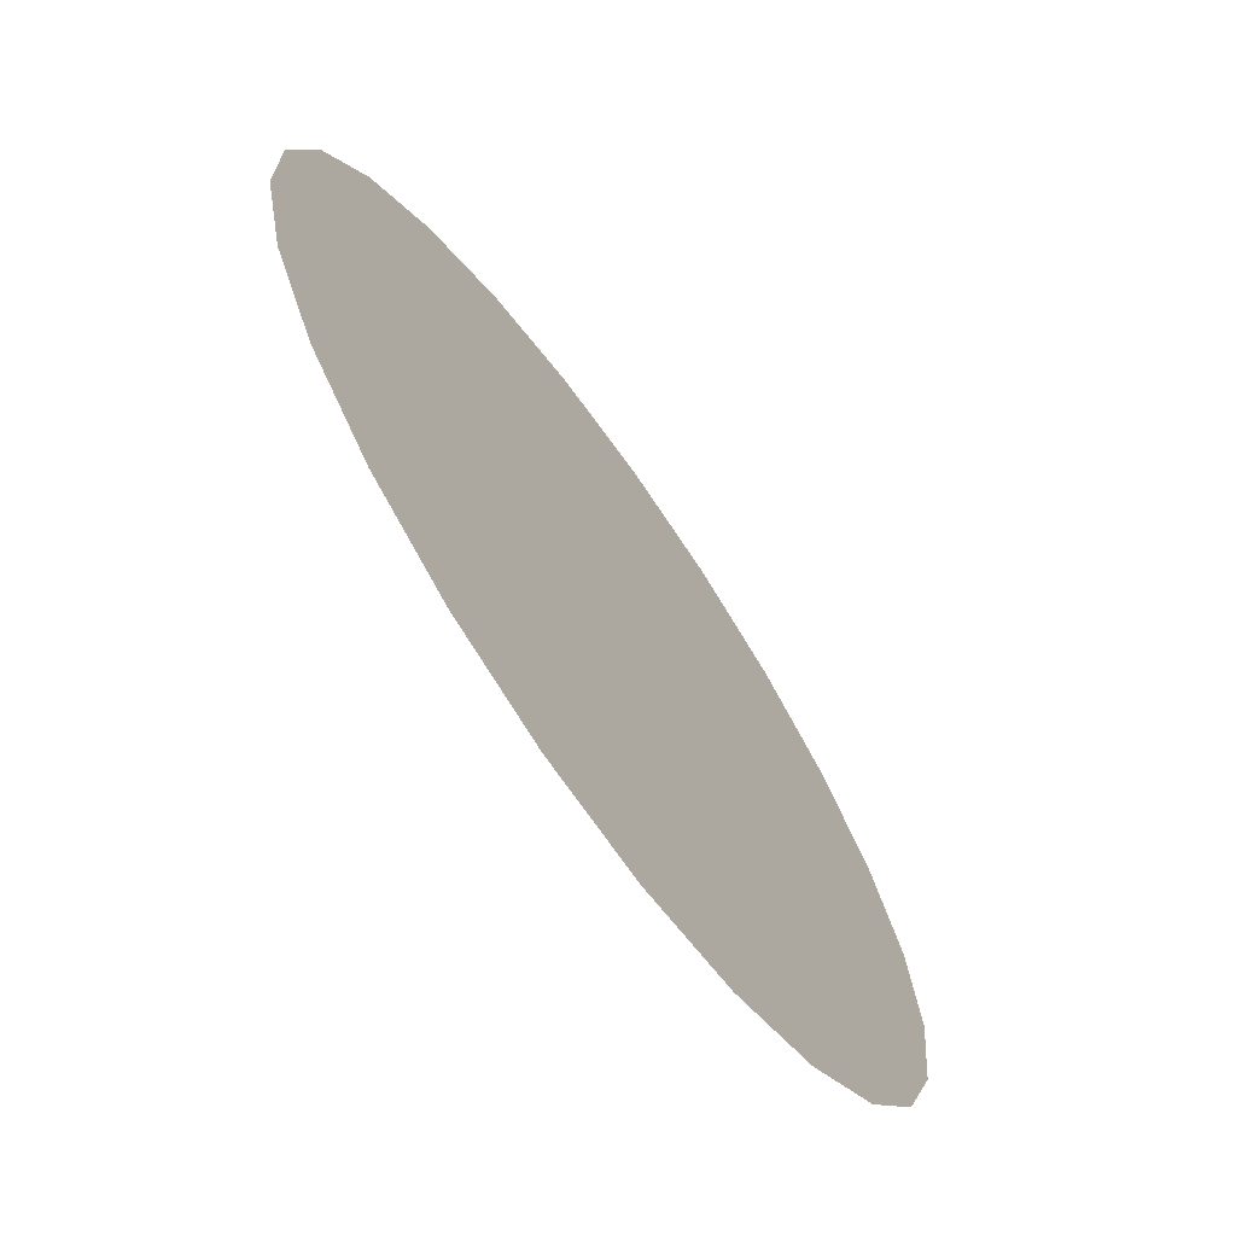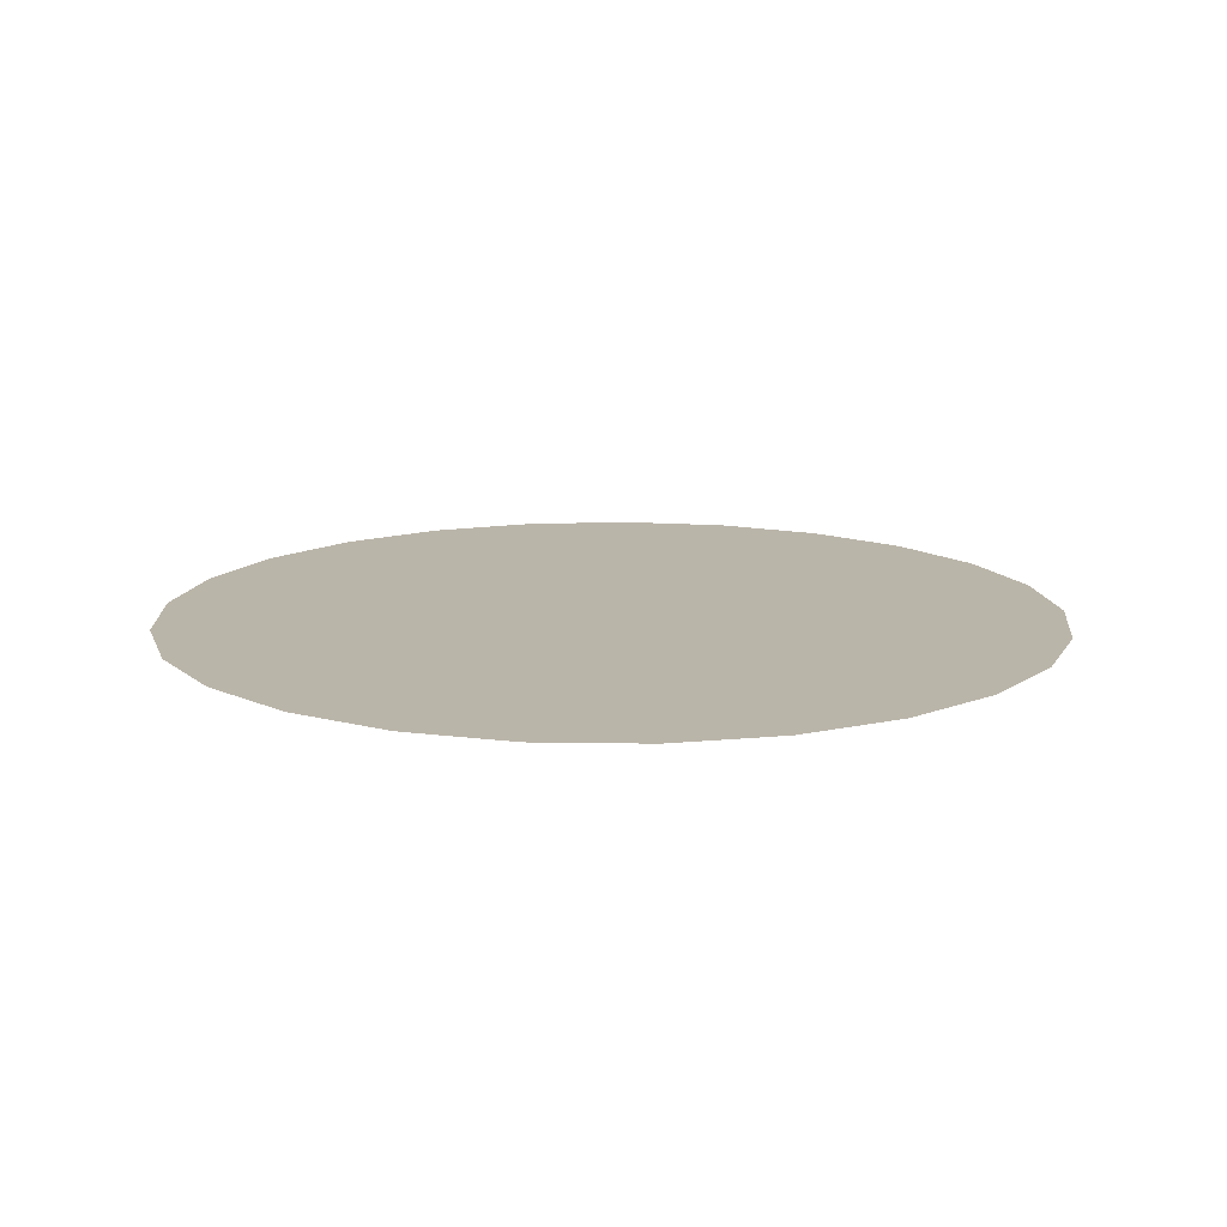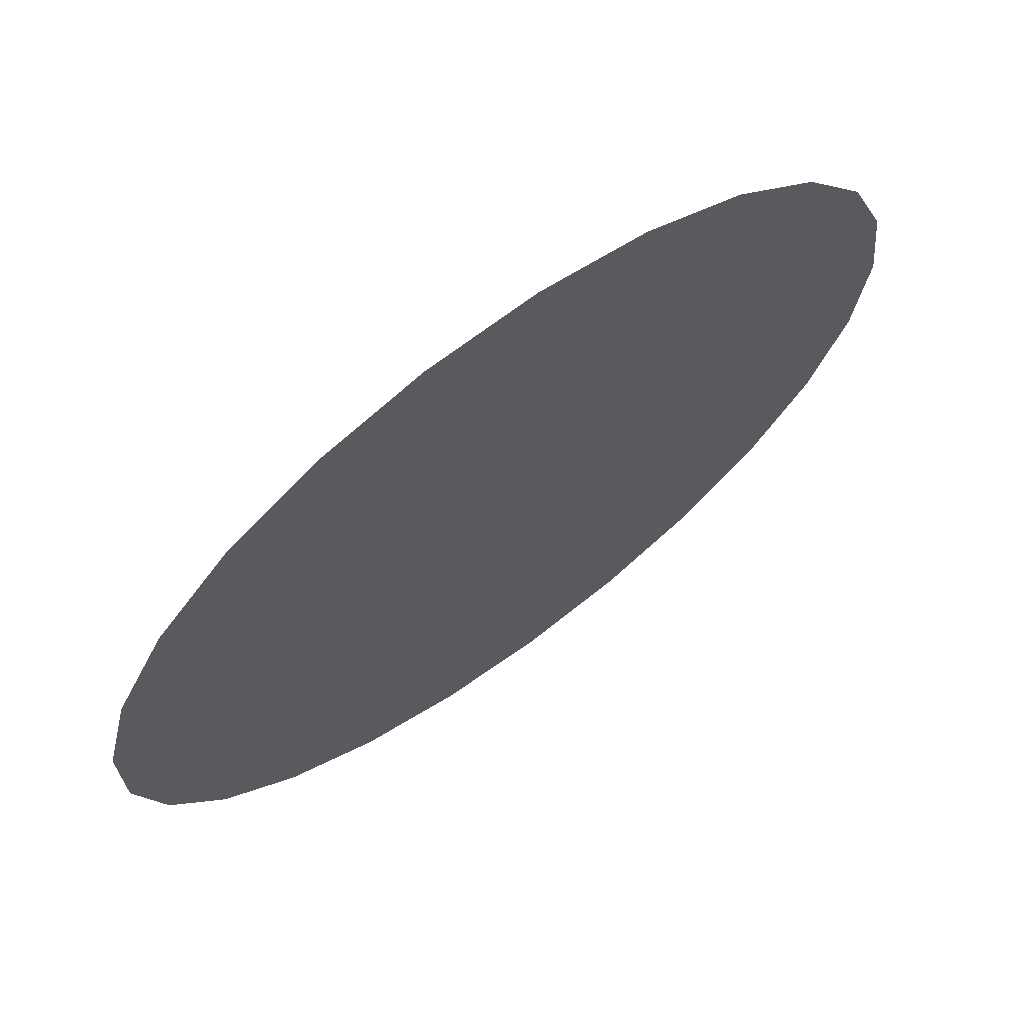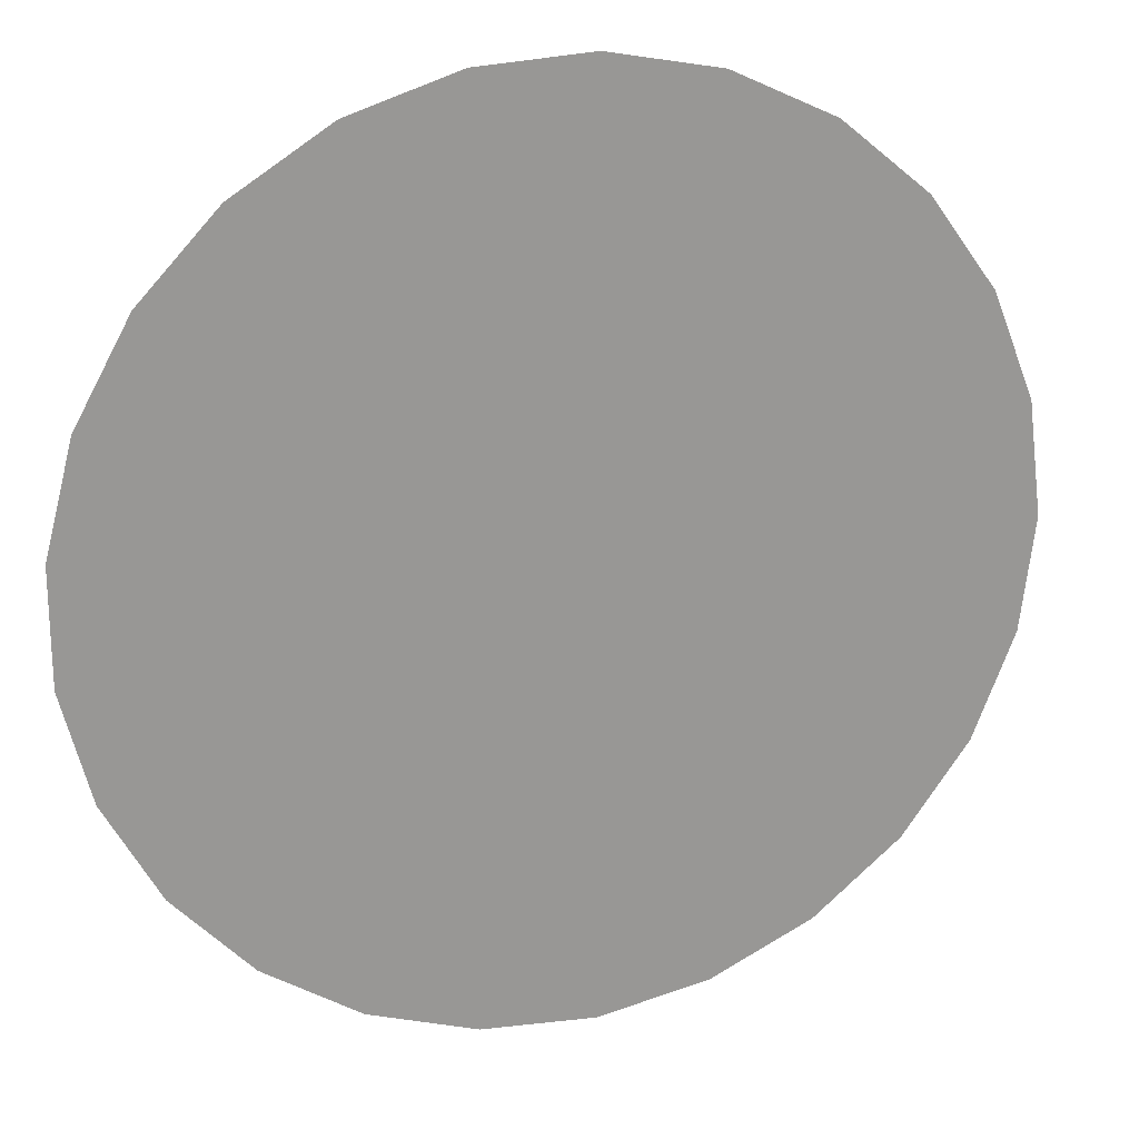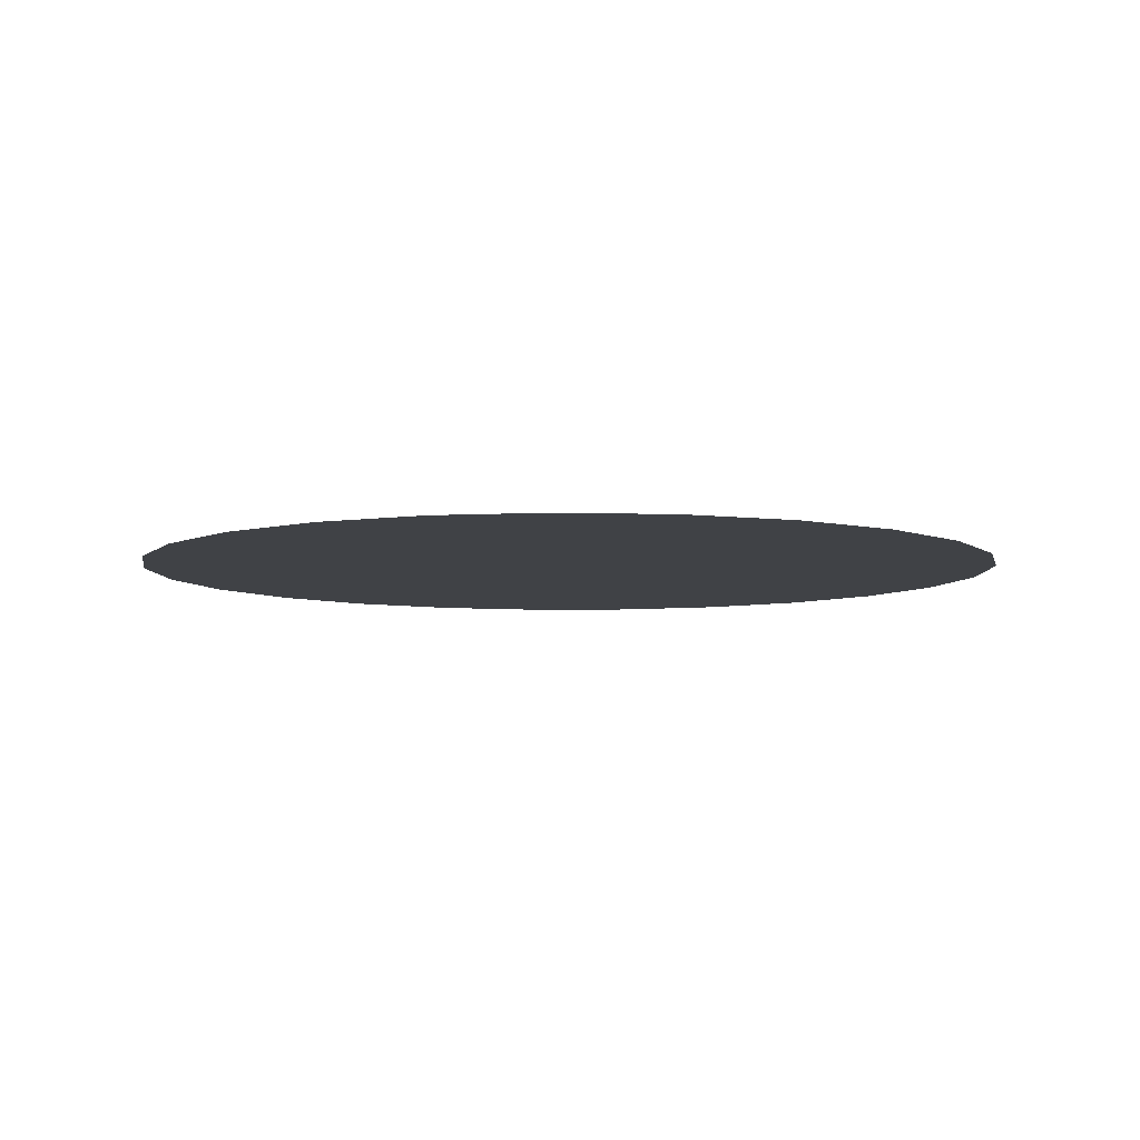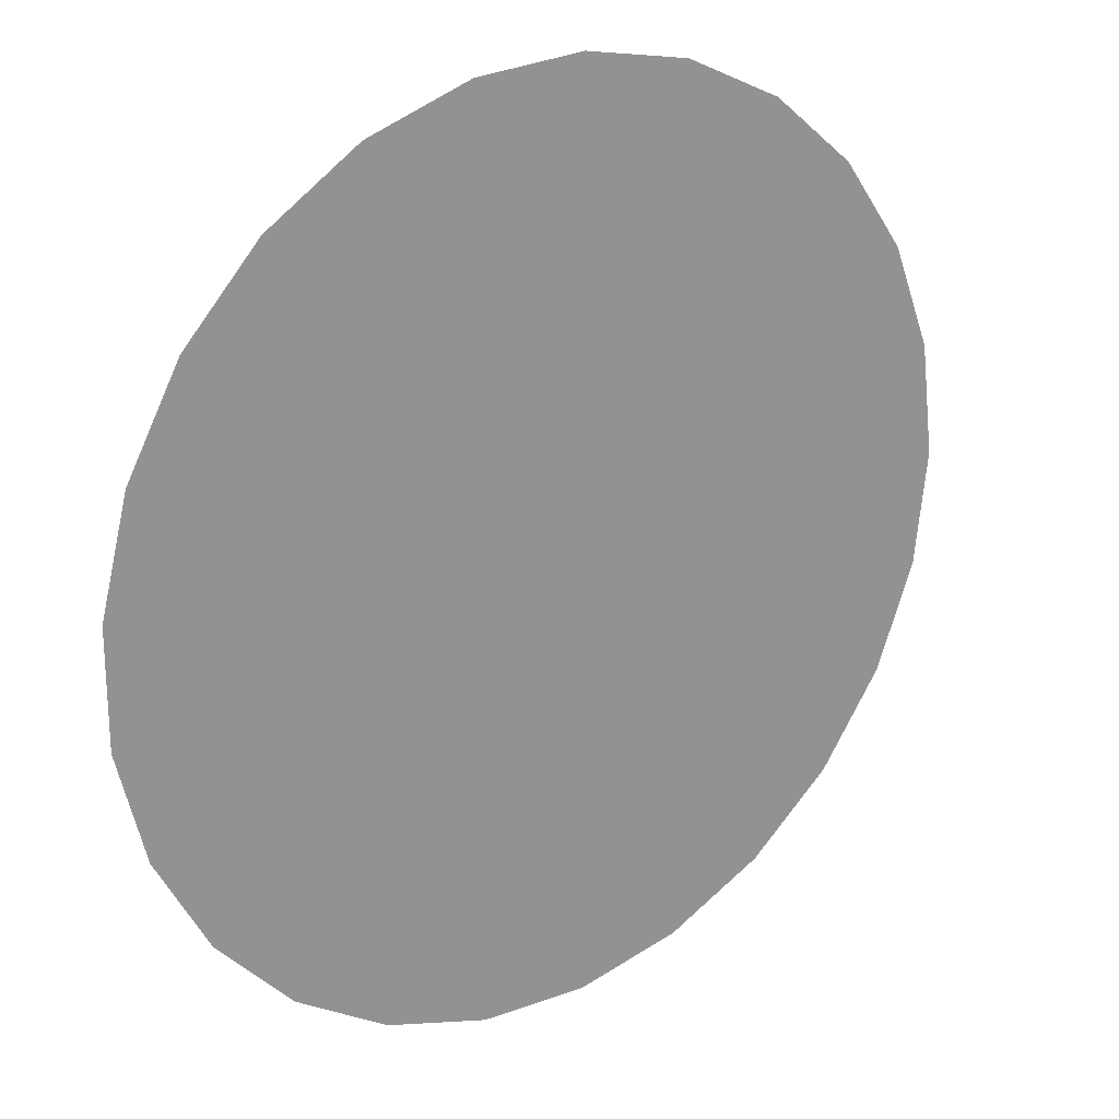
<metadata>
{"format":"obj","ext":"obj","renderer":"f3d","projection":"perspective","resolution":1024,"background":"white","views":[{"elev":-69.5,"azim":125.1,"up":"+Z"},{"elev":13.7,"azim":-167.1,"up":"+Y"},{"elev":68.9,"azim":143.9,"up":"+Z"},{"elev":21.3,"azim":162.5,"up":"+Z"},{"elev":-6.4,"azim":-131.6,"up":"+Y"},{"elev":22.9,"azim":143.3,"up":"+Z"}]}
</metadata>
<code>
o dC01A
v -251.6 254.9 259.3
v -444.5 254.9 259.3
v -438.4 254.9 211.4
v -420.6 254.9 166.4
v -392.2 254.9 127.3
v -355 254.9 96.49
v -311.2 254.9 75.9
v -263.7 254.9 66.84
v -215.5 254.9 69.88
v -169.5 254.9 84.82
v -128.7 254.9 110.7
v -95.56 254.9 146
v -72.26 254.9 188.3
v -60.24 254.9 235.2
v -60.24 254.9 283.5
v -72.26 254.9 330.4
v -95.56 254.9 372.7
v -128.7 254.9 408
v -169.5 254.9 433.9
v -215.5 254.9 448.8
v -263.7 254.9 451.9
v -311.2 254.9 442.8
v -355 254.9 422.2
v -392.2 254.9 391.4
v -420.6 254.9 352.3
v -438.4 254.9 307.3
f 3 1 2
f 4 1 3
f 5 1 4
f 6 1 5
f 7 1 6
f 8 1 7
f 9 1 8
f 10 1 9
f 11 1 10
f 12 1 11
f 13 1 12
f 14 1 13
f 15 1 14
f 16 1 15
f 17 1 16
f 18 1 17
f 19 1 18
f 20 1 19
f 21 1 20
f 22 1 21
f 23 1 22
f 24 1 23
f 25 1 24
f 26 1 25
f 2 1 26

</code>
